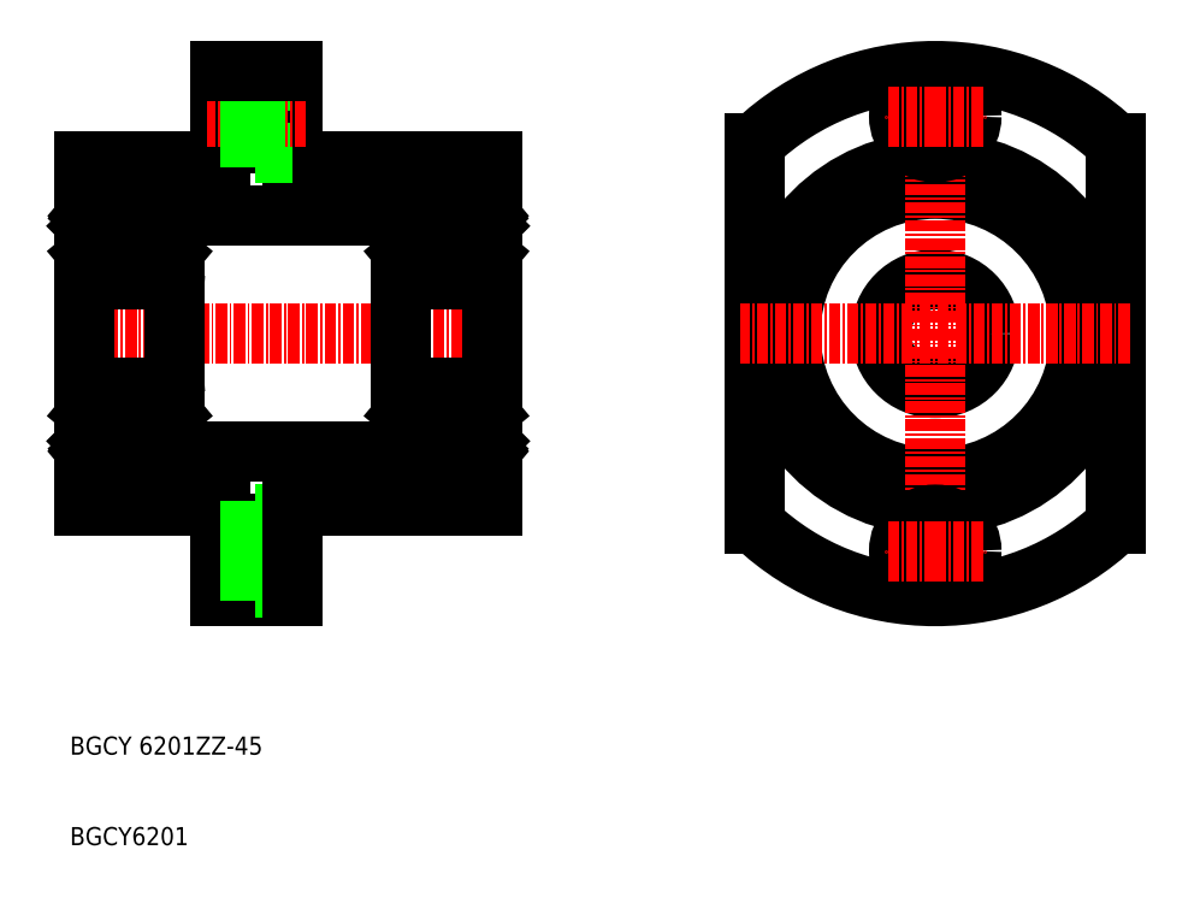
<metadata>
{"format":"dxf","ext":"dxf","renderer":"ezdxf+matplotlib","layout":"modelspace","background":"white","min_lineweight":24,"dpi":150}
</metadata>
<code>
0
SECTION
2
ENTITIES
0
LINE
8
0
10
146
20
93.19
30
0
11
168
21
93.19
31
0
0
LINE
8
0
10
146
20
131.2
30
0
11
168
21
131.2
31
0
0
LINE
8
0
10
133
20
99.19
30
0
11
158
21
99.19
31
0
0
LINE
8
0
10
133
20
125.2
30
0
11
158
21
125.2
31
0
0
LINE
8
CENTER
10
121.5
20
112.2
30
0
11
169.5
21
112.2
31
0
0
LINE
8
0
10
123
20
112.2
30
0
11
123
21
131.2
31
0
0
TEXT
8
0
10
121.4
20
65.68
30
0
40
2
1
BGCY 6201ZZ-45
0
TEXT
8
0
10
121.4
20
55.68
30
0
40
2
1
BGCY6201
0
LINE
8
0
10
123
20
112.2
30
0
11
123
21
93.19
31
0
0
LINE
8
0
10
123
20
93.19
30
0
11
138
21
93.19
31
0
0
LINE
8
0
10
146
20
91.19
30
0
11
138
21
91.19
31
0
0
LINE
8
0
10
138
20
83.19
30
0
11
146
21
83.19
31
0
0
LINE
8
0
10
146
20
92.19
30
0
11
141.9
21
92.19
31
0
0
LINE
8
0
10
146
20
84.19
30
0
11
141.9
21
84.19
31
0
0
LINE
8
CENTER
10
147.5
20
88.19
30
0
11
136.5
21
88.19
31
0
0
LINE
8
0
10
138
20
93.19
30
0
11
138
21
83.19
31
0
0
LINE
8
0
10
141.9
20
92.19
30
0
11
141.9
21
88.19
31
0
0
LINE
8
0
10
141.9
20
85.94
30
0
11
138
21
85.94
31
0
0
LINE
8
0
10
141.9
20
84.19
30
0
11
141.9
21
88.19
31
0
0
LINE
8
0
10
141.9
20
90.44
30
0
11
138
21
90.44
31
0
0
LINE
8
0
10
146
20
83.19
30
0
11
146
21
93.19
31
0
0
LINE
8
0
10
138
20
131.2
30
0
11
138
21
141.2
31
0
0
LINE
8
0
10
146
20
141.2
30
0
11
146
21
131.2
31
0
0
LINE
8
0
10
123
20
131.2
30
0
11
138
21
131.2
31
0
0
LINE
8
0
10
146
20
133.2
30
0
11
138
21
133.2
31
0
0
LINE
8
0
10
146
20
140.2
30
0
11
141.9
21
140.2
31
0
0
LINE
8
0
10
146
20
132.2
30
0
11
141.9
21
132.2
31
0
0
LINE
8
CENTER
10
147.5
20
136.2
30
0
11
136.5
21
136.2
31
0
0
LINE
8
0
10
141.9
20
132.2
30
0
11
141.9
21
136.2
31
0
0
LINE
8
0
10
141.9
20
133.9
30
0
11
138
21
133.9
31
0
0
LINE
8
0
10
141.9
20
138.4
30
0
11
138
21
138.4
31
0
0
LINE
8
0
10
141.9
20
140.2
30
0
11
141.9
21
136.2
31
0
0
LINE
8
0
10
138
20
141.2
30
0
11
146
21
141.2
31
0
0
LINE
8
0
10
237
20
133.2
30
0
11
237
21
91.19
31
0
0
LINE
8
0
10
197
20
133.2
30
0
11
197
21
91.19
31
0
0
CIRCLE
8
0
10
217
20
112.2
30
0
40
6
0
CIRCLE
8
0
10
217
20
112.2
30
0
40
16
0
CIRCLE
8
0
10
217
20
112.2
30
0
40
19
0
LINE
8
0
10
168
20
131.2
30
0
11
168
21
112.2
31
0
0
LINE
8
CENTER
10
217
20
142.7
30
0
11
217
21
81.69
31
0
0
CIRCLE
8
0
10
217
20
88.19
30
0
40
4
0
ARC
8
0
10
217
20
112.2
30
0
40
29
50
226.4
51
313.6
0
CIRCLE
8
0
10
217
20
88.19
30
0
40
2.25
0
LINE
8
CENTER
10
238.5
20
112.2
30
0
11
195.5
21
112.2
31
0
0
LINE
8
CENTER
10
217
20
88.19
30
0
11
222.5
21
88.19
31
0
0
LINE
8
0
10
168
20
93.19
30
0
11
168
21
112.2
31
0
0
LINE
8
CENTER
10
217
20
88.19
30
0
11
211.5
21
88.19
31
0
0
CIRCLE
8
0
10
217
20
136.2
30
0
40
4
0
ARC
8
0
10
217
20
112.2
30
0
40
29
50
46.4
51
133.6
0
CIRCLE
8
0
10
217
20
136.2
30
0
40
2.25
0
LINE
8
CENTER
10
217
20
136.2
30
0
11
222.5
21
136.2
31
0
0
LINE
8
CENTER
10
217
20
136.2
30
0
11
211.5
21
136.2
31
0
0
LINE
8
0
10
131.8
20
99.56
30
0
11
132.6
21
100.3
31
0
0
LINE
8
0
10
131.6
20
99.64
30
0
11
132.4
21
100.4
31
0
0
LINE
8
0
10
132.2
20
99.05
30
0
11
132.3
21
98.92
31
0
0
LINE
8
0
10
132.3
20
99.2
30
0
11
132.2
21
99.05
31
0
0
LINE
8
0
10
132.5
20
98.79
30
0
11
132.2
21
98.49
31
0
0
LINE
8
0
10
132.3
20
98.92
30
0
11
132.1
21
98.62
31
0
0
LINE
8
0
10
131.9
20
103.1
30
0
11
132.4
21
103.1
31
0
0
LINE
8
0
10
132.4
20
103.3
30
0
11
131.9
21
103.3
31
0
0
LINE
8
0
10
132.5
20
103.5
30
0
11
132.3
21
103.8
31
0
0
ARC
8
0
10
132.1
20
103.7
30
0
40
0.2
50
40
51
90
0
LINE
8
0
10
131.6
20
124.7
30
0
11
132.4
21
124
31
0
0
LINE
8
0
10
131.8
20
124.8
30
0
11
132.6
21
124.1
31
0
0
LINE
8
0
10
132.3
20
125.5
30
0
11
132.1
21
125.8
31
0
0
LINE
8
0
10
132.5
20
125.6
30
0
11
132.2
21
125.9
31
0
0
LINE
8
0
10
132.3
20
125.2
30
0
11
132.2
21
125.3
31
0
0
LINE
8
0
10
132.2
20
125.3
30
0
11
132.3
21
125.5
31
0
0
LINE
8
0
10
131.9
20
121.3
30
0
11
132.4
21
121.3
31
0
0
ARC
8
0
10
132.1
20
120.7
30
0
40
0.2
50
270
51
320
0
LINE
8
0
10
132.4
20
121.1
30
0
11
131.9
21
121.1
31
0
0
LINE
8
0
10
132.5
20
120.9
30
0
11
132.3
21
120.6
31
0
0
LINE
8
0
10
123
20
127.6
30
0
11
123
21
96.79
31
0
0
CIRCLE
8
0
10
128
20
101.2
30
0
40
2.778
0
CIRCLE
8
0
10
128
20
101.2
30
0
40
2.778
0
LINE
8
0
10
124.4
20
99.64
30
0
11
123.7
21
100.4
31
0
0
LINE
8
0
10
124.2
20
99.56
30
0
11
123.5
21
100.3
31
0
0
LINE
8
0
10
123.6
20
96.19
30
0
11
132.4
21
96.19
31
0
0
LINE
8
0
10
123.1
20
98.79
30
0
11
123.6
21
98.79
31
0
0
ARC
8
0
10
123.7
20
98.92
30
0
40
0.2
50
129.9
51
220
0
ARC
8
0
10
123.1
20
98.69
30
0
40
0.1
50
90
51
180
0
LINE
8
0
10
126
20
96.19
30
0
11
126
21
96.19
31
0
0
LINE
8
0
10
124.5
20
99.49
30
0
11
125.8
21
99.49
31
0
0
ARC
8
0
10
124.5
20
99.39
30
0
40
0.1
50
90
51
175
0
LINE
8
0
10
124.4
20
98.66
30
0
11
124.4
21
99.4
31
0
0
ARC
8
0
10
124.1
20
98.69
30
0
40
0.1
50
220
51
357.2
0
LINE
8
0
10
124.2
20
98.68
30
0
11
124.2
21
99.56
31
0
0
LINE
8
0
10
123.7
20
98.92
30
0
11
124
21
98.62
31
0
0
ARC
8
0
10
124.1
20
98.69
30
0
40
0.3
50
220
51
355
0
LINE
8
0
10
123.6
20
98.79
30
0
11
123.8
21
98.49
31
0
0
LINE
8
0
10
123.8
20
99.2
30
0
11
123.6
21
99.07
31
0
0
LINE
8
0
10
124.4
20
99.17
30
0
11
124.4
21
99.64
31
0
0
LINE
8
0
10
123.8
20
99.2
30
0
11
123.9
21
99.05
31
0
0
LINE
8
0
10
123.9
20
99.05
30
0
11
123.7
21
98.92
31
0
0
LINE
8
0
10
128
20
96.19
30
0
11
128
21
96.19
31
0
0
LINE
8
0
10
131.5
20
99.49
30
0
11
130.2
21
99.49
31
0
0
LINE
8
0
10
131.6
20
99.17
30
0
11
131.6
21
99.64
31
0
0
ARC
8
0
10
132
20
98.69
30
0
40
0.3
50
185
51
320
0
LINE
8
0
10
131.9
20
98.68
30
0
11
131.8
21
99.56
31
0
0
ARC
8
0
10
132
20
98.69
30
0
40
0.1
50
182.8
51
320
0
LINE
8
0
10
131.7
20
98.66
30
0
11
131.6
21
99.4
31
0
0
ARC
8
0
10
131.5
20
99.39
30
0
40
0.1
50
4.997
51
90
0
LINE
8
0
10
123.6
20
106.2
30
0
11
132.4
21
106.2
31
0
0
LINE
8
0
10
123.5
20
103.5
30
0
11
123.8
21
103.8
31
0
0
ARC
8
0
10
123.7
20
103.1
30
0
40
0.2
50
90
51
180
0
LINE
8
0
10
123.5
20
100.3
30
0
11
123.5
21
103.1
31
0
0
ARC
8
0
10
123.2
20
103.7
30
0
40
0.2
50
180
51
270
0
LINE
8
0
10
123.2
20
103.5
30
0
11
123.5
21
103.5
31
0
0
LINE
8
0
10
123.7
20
100.4
30
0
11
123.7
21
103.1
31
0
0
LINE
8
0
10
124.7
20
102.9
30
0
11
125.8
21
102.9
31
0
0
ARC
8
0
10
124.7
20
103.1
30
0
40
0.2
50
200
51
270
0
LINE
8
0
10
124.2
20
103.8
30
0
11
124.5
21
103
31
0
0
ARC
8
0
10
124
20
103.7
30
0
40
0.2
50
20.01
51
90
0
LINE
8
0
10
124
20
103.9
30
0
11
124
21
103.9
31
0
0
ARC
8
0
10
124
20
103.7
30
0
40
0.2
50
90
51
140
0
LINE
8
0
10
123.7
20
103.3
30
0
11
124.1
21
103.3
31
0
0
LINE
8
0
10
124.1
20
103.1
30
0
11
123.7
21
103.1
31
0
0
LINE
8
0
10
124.1
20
103.3
30
0
11
124.1
21
103.1
31
0
0
LINE
8
0
10
131.4
20
102.9
30
0
11
130.2
21
102.9
31
0
0
LINE
8
0
10
131.9
20
103.3
30
0
11
131.9
21
103.1
31
0
0
LINE
8
0
10
132.1
20
103.9
30
0
11
132
21
103.9
31
0
0
ARC
8
0
10
132
20
103.7
30
0
40
0.2
50
90
51
160
0
LINE
8
0
10
131.8
20
103.8
30
0
11
131.6
21
103
31
0
0
ARC
8
0
10
131.4
20
103.1
30
0
40
0.2
50
270
51
340
0
LINE
8
0
10
124.2
20
124.8
30
0
11
123.5
21
124.1
31
0
0
CIRCLE
8
0
10
128
20
123.2
30
0
40
2.778
0
CIRCLE
8
0
10
128
20
123.2
30
0
40
2.778
0
LINE
8
0
10
124.4
20
125.2
30
0
11
124.4
21
124.7
31
0
0
LINE
8
0
10
131.6
20
125.2
30
0
11
131.6
21
124.7
31
0
0
LINE
8
0
10
123.6
20
118.2
30
0
11
132.4
21
118.2
31
0
0
ARC
8
0
10
123.2
20
120.7
30
0
40
0.2
50
90
51
180
0
LINE
8
0
10
124.2
20
120.6
30
0
11
124.5
21
121.4
31
0
0
LINE
8
0
10
123.5
20
120.9
30
0
11
123.8
21
120.6
31
0
0
ARC
8
0
10
124
20
120.7
30
0
40
0.2
50
270
51
340
0
ARC
8
0
10
124
20
120.7
30
0
40
0.2
50
220
51
270
0
LINE
8
0
10
124
20
120.5
30
0
11
124
21
120.5
31
0
0
ARC
8
0
10
123.7
20
121.3
30
0
40
0.2
50
180
51
270
0
LINE
8
0
10
123.5
20
124.1
30
0
11
123.5
21
121.3
31
0
0
LINE
8
0
10
123.2
20
120.9
30
0
11
123.5
21
120.9
31
0
0
LINE
8
0
10
123.7
20
124
30
0
11
123.7
21
121.3
31
0
0
LINE
8
0
10
124.7
20
121.5
30
0
11
125.8
21
121.5
31
0
0
LINE
8
0
10
124.1
20
121.1
30
0
11
124.1
21
121.3
31
0
0
LINE
8
0
10
124.1
20
121.3
30
0
11
123.7
21
121.3
31
0
0
ARC
8
0
10
124.7
20
121.3
30
0
40
0.2
50
90
51
160
0
LINE
8
0
10
123.7
20
121.1
30
0
11
124.1
21
121.1
31
0
0
LINE
8
0
10
124.4
20
124.7
30
0
11
123.7
21
124
31
0
0
LINE
8
0
10
131.8
20
120.6
30
0
11
131.6
21
121.4
31
0
0
ARC
8
0
10
132
20
120.7
30
0
40
0.2
50
200
51
270
0
LINE
8
0
10
132.1
20
120.5
30
0
11
132
21
120.5
31
0
0
LINE
8
0
10
131.4
20
121.5
30
0
11
130.2
21
121.5
31
0
0
LINE
8
0
10
131.9
20
121.1
30
0
11
131.9
21
121.3
31
0
0
ARC
8
0
10
131.4
20
121.3
30
0
40
0.2
50
20.01
51
90
0
LINE
8
0
10
123.6
20
128.2
30
0
11
132.4
21
128.2
31
0
0
ARC
8
0
10
123.7
20
125.5
30
0
40
0.2
50
140
51
230.1
0
LINE
8
0
10
123.1
20
125.6
30
0
11
123.6
21
125.6
31
0
0
ARC
8
0
10
123.1
20
125.7
30
0
40
0.1
50
180
51
270
0
LINE
8
0
10
124.5
20
124.9
30
0
11
125.8
21
124.9
31
0
0
ARC
8
0
10
124.1
20
125.7
30
0
40
0.3
50
4.997
51
140
0
ARC
8
0
10
124.1
20
125.7
30
0
40
0.1
50
2.82
51
140
0
LINE
8
0
10
123.9
20
125.3
30
0
11
123.7
21
125.5
31
0
0
LINE
8
0
10
123.8
20
125.2
30
0
11
123.9
21
125.3
31
0
0
LINE
8
0
10
123.8
20
125.2
30
0
11
123.6
21
125.3
31
0
0
LINE
8
0
10
123.6
20
125.6
30
0
11
123.8
21
125.9
31
0
0
LINE
8
0
10
123.7
20
125.5
30
0
11
124
21
125.8
31
0
0
LINE
8
0
10
124.2
20
125.7
30
0
11
124.2
21
124.8
31
0
0
LINE
8
0
10
124.4
20
125.7
30
0
11
124.4
21
125
31
0
0
ARC
8
0
10
124.5
20
125
30
0
40
0.1
50
185
51
270
0
LINE
8
0
10
131.5
20
124.9
30
0
11
130.2
21
124.9
31
0
0
ARC
8
0
10
131.5
20
125
30
0
40
0.1
50
270
51
355
0
LINE
8
0
10
131.7
20
125.7
30
0
11
131.6
21
125
31
0
0
ARC
8
0
10
132
20
125.7
30
0
40
0.1
50
40
51
177.2
0
LINE
8
0
10
131.9
20
125.7
30
0
11
131.8
21
124.8
31
0
0
ARC
8
0
10
132
20
125.7
30
0
40
0.3
50
40
51
175
0
LINE
8
0
10
133
20
127.6
30
0
11
133
21
96.79
31
0
0
LINE
8
0
10
132.3
20
99.2
30
0
11
132.4
21
99.07
31
0
0
ARC
8
0
10
132.3
20
98.92
30
0
40
0.2
50
320
51
50.09
0
LINE
8
0
10
132.9
20
98.79
30
0
11
132.5
21
98.79
31
0
0
ARC
8
0
10
132.9
20
98.69
30
0
40
0.1
50
0
51
90
0
LINE
8
0
10
132.4
20
100.4
30
0
11
132.4
21
103.1
31
0
0
LINE
8
0
10
132.6
20
100.3
30
0
11
132.6
21
103.1
31
0
0
LINE
8
0
10
132.8
20
103.5
30
0
11
132.5
21
103.5
31
0
0
ARC
8
0
10
132.4
20
103.1
30
0
40
0.2
50
0
51
90
0
ARC
8
0
10
132.8
20
103.7
30
0
40
0.2
50
270
51
0
0
ARC
8
0
10
132.8
20
120.7
30
0
40
0.2
50
0
51
90
0
LINE
8
0
10
132.6
20
124.1
30
0
11
132.6
21
121.3
31
0
0
LINE
8
0
10
132.4
20
124
30
0
11
132.4
21
121.3
31
0
0
ARC
8
0
10
132.4
20
121.3
30
0
40
0.2
50
270
51
0
0
LINE
8
0
10
132.8
20
120.9
30
0
11
132.5
21
120.9
31
0
0
ARC
8
0
10
132.9
20
125.7
30
0
40
0.1
50
270
51
0
0
LINE
8
0
10
132.9
20
125.6
30
0
11
132.5
21
125.6
31
0
0
ARC
8
0
10
132.3
20
125.5
30
0
40
0.2
50
309.9
51
40
0
LINE
8
0
10
132.3
20
125.2
30
0
11
132.4
21
125.3
31
0
0
ARC
8
0
10
123.6
20
127.6
30
0
40
0.6
50
90
51
180
0
ARC
8
0
10
132.4
20
127.6
30
0
40
0.6
50
0
51
90
0
ARC
8
0
10
132.4
20
118.8
30
0
40
0.6
50
270
51
0
0
ARC
8
0
10
123.6
20
118.8
30
0
40
0.6
50
180
51
270
0
ARC
8
0
10
123.6
20
105.6
30
0
40
0.6
50
90
51
180
0
ARC
8
0
10
132.4
20
105.6
30
0
40
0.6
50
0
51
90
0
ARC
8
0
10
132.4
20
96.79
30
0
40
0.6
50
270
51
0
0
ARC
8
0
10
123.6
20
96.79
30
0
40
0.6
50
180
51
270
0
LINE
8
0
10
158
20
127.6
30
0
11
158
21
96.79
31
0
0
LINE
8
0
10
168
20
127.6
30
0
11
168
21
96.79
31
0
0
LINE
8
0
10
159.7
20
102.9
30
0
11
160.8
21
102.9
31
0
0
LINE
8
0
10
159.5
20
99.49
30
0
11
160.8
21
99.49
31
0
0
LINE
8
0
10
158.6
20
96.19
30
0
11
167.4
21
96.19
31
0
0
CIRCLE
8
0
10
163
20
101.2
30
0
40
2.778
0
CIRCLE
8
0
10
163
20
101.2
30
0
40
2.778
0
ARC
8
0
10
158.6
20
96.79
30
0
40
0.6
50
180
51
270
0
LINE
8
0
10
158.5
20
100.3
30
0
11
158.5
21
103.1
31
0
0
LINE
8
0
10
158.7
20
100.4
30
0
11
158.7
21
103.1
31
0
0
LINE
8
0
10
158.1
20
98.79
30
0
11
158.6
21
98.79
31
0
0
ARC
8
0
10
158.7
20
98.92
30
0
40
0.2
50
129.9
51
220
0
ARC
8
0
10
158.1
20
98.69
30
0
40
0.1
50
90
51
180
0
ARC
8
0
10
159.5
20
99.39
30
0
40
0.1
50
90
51
175
0
LINE
8
0
10
159.4
20
98.66
30
0
11
159.4
21
99.4
31
0
0
ARC
8
0
10
159.1
20
98.69
30
0
40
0.1
50
220
51
357.2
0
LINE
8
0
10
159.2
20
98.68
30
0
11
159.2
21
99.56
31
0
0
LINE
8
0
10
158.7
20
98.92
30
0
11
159
21
98.62
31
0
0
ARC
8
0
10
159.1
20
98.69
30
0
40
0.3
50
220
51
355
0
LINE
8
0
10
158.6
20
98.79
30
0
11
158.8
21
98.49
31
0
0
LINE
8
0
10
158.8
20
99.2
30
0
11
158.6
21
99.07
31
0
0
LINE
8
0
10
159.4
20
99.17
30
0
11
159.4
21
99.64
31
0
0
LINE
8
0
10
158.8
20
99.2
30
0
11
158.9
21
99.05
31
0
0
LINE
8
0
10
158.9
20
99.05
30
0
11
158.7
21
98.92
31
0
0
LINE
8
0
10
159.4
20
99.64
30
0
11
158.7
21
100.4
31
0
0
LINE
8
0
10
159.2
20
99.56
30
0
11
158.5
21
100.3
31
0
0
LINE
8
0
10
158.5
20
103.5
30
0
11
158.8
21
103.8
31
0
0
ARC
8
0
10
158.7
20
103.1
30
0
40
0.2
50
90
51
180
0
ARC
8
0
10
158.2
20
103.7
30
0
40
0.2
50
180
51
270
0
LINE
8
0
10
158.2
20
103.5
30
0
11
158.5
21
103.5
31
0
0
ARC
8
0
10
159.7
20
103.1
30
0
40
0.2
50
200
51
270
0
LINE
8
0
10
159.2
20
103.8
30
0
11
159.5
21
103
31
0
0
ARC
8
0
10
159
20
103.7
30
0
40
0.2
50
20.01
51
90
0
LINE
8
0
10
159
20
103.9
30
0
11
159
21
103.9
31
0
0
ARC
8
0
10
159
20
103.7
30
0
40
0.2
50
90
51
140
0
LINE
8
0
10
158.7
20
103.3
30
0
11
159.1
21
103.3
31
0
0
LINE
8
0
10
159.1
20
103.1
30
0
11
158.7
21
103.1
31
0
0
LINE
8
0
10
159.1
20
103.3
30
0
11
159.1
21
103.1
31
0
0
LINE
8
0
10
161
20
96.19
30
0
11
161
21
96.19
31
0
0
LINE
8
0
10
163
20
96.19
30
0
11
163
21
96.19
31
0
0
ARC
8
0
10
167.4
20
96.79
30
0
40
0.6
50
270
51
0
0
LINE
8
0
10
166.4
20
102.9
30
0
11
165.2
21
102.9
31
0
0
LINE
8
0
10
166.5
20
99.49
30
0
11
165.2
21
99.49
31
0
0
LINE
8
0
10
167.4
20
100.4
30
0
11
167.4
21
103.1
31
0
0
LINE
8
0
10
167.6
20
100.3
30
0
11
167.6
21
103.1
31
0
0
LINE
8
0
10
167.2
20
99.05
30
0
11
167.3
21
98.92
31
0
0
LINE
8
0
10
167.3
20
99.2
30
0
11
167.2
21
99.05
31
0
0
LINE
8
0
10
167.5
20
98.79
30
0
11
167.2
21
98.49
31
0
0
LINE
8
0
10
167.3
20
98.92
30
0
11
167.1
21
98.62
31
0
0
LINE
8
0
10
166.6
20
99.17
30
0
11
166.6
21
99.64
31
0
0
ARC
8
0
10
167
20
98.69
30
0
40
0.3
50
185
51
320
0
LINE
8
0
10
166.9
20
98.68
30
0
11
166.8
21
99.56
31
0
0
ARC
8
0
10
167
20
98.69
30
0
40
0.1
50
182.8
51
320
0
LINE
8
0
10
166.7
20
98.66
30
0
11
166.6
21
99.4
31
0
0
ARC
8
0
10
166.5
20
99.39
30
0
40
0.1
50
4.997
51
90
0
LINE
8
0
10
167.3
20
99.2
30
0
11
167.4
21
99.07
31
0
0
ARC
8
0
10
167.3
20
98.92
30
0
40
0.2
50
320
51
50.09
0
LINE
8
0
10
167.9
20
98.79
30
0
11
167.5
21
98.79
31
0
0
ARC
8
0
10
167.9
20
98.69
30
0
40
0.1
50
0
51
90
0
LINE
8
0
10
166.8
20
99.56
30
0
11
167.6
21
100.3
31
0
0
LINE
8
0
10
166.6
20
99.64
30
0
11
167.4
21
100.4
31
0
0
LINE
8
0
10
166.9
20
103.1
30
0
11
167.4
21
103.1
31
0
0
LINE
8
0
10
167.4
20
103.3
30
0
11
166.9
21
103.3
31
0
0
LINE
8
0
10
167.5
20
103.5
30
0
11
167.3
21
103.8
31
0
0
ARC
8
0
10
167.1
20
103.7
30
0
40
0.2
50
40
51
90
0
LINE
8
0
10
166.9
20
103.3
30
0
11
166.9
21
103.1
31
0
0
LINE
8
0
10
167.1
20
103.9
30
0
11
167
21
103.9
31
0
0
ARC
8
0
10
167
20
103.7
30
0
40
0.2
50
90
51
160
0
LINE
8
0
10
166.8
20
103.8
30
0
11
166.6
21
103
31
0
0
ARC
8
0
10
166.4
20
103.1
30
0
40
0.2
50
270
51
340
0
LINE
8
0
10
167.8
20
103.5
30
0
11
167.5
21
103.5
31
0
0
ARC
8
0
10
167.4
20
103.1
30
0
40
0.2
50
0
51
90
0
ARC
8
0
10
167.8
20
103.7
30
0
40
0.2
50
270
51
0
0
LINE
8
0
10
159.5
20
124.9
30
0
11
160.8
21
124.9
31
0
0
LINE
8
0
10
159.7
20
121.5
30
0
11
160.8
21
121.5
31
0
0
LINE
8
0
10
158.6
20
106.2
30
0
11
167.4
21
106.2
31
0
0
CIRCLE
8
0
10
163
20
123.2
30
0
40
2.778
0
CIRCLE
8
0
10
163
20
123.2
30
0
40
2.778
0
LINE
8
0
10
158.6
20
118.2
30
0
11
167.4
21
118.2
31
0
0
LINE
8
0
10
158.6
20
128.2
30
0
11
167.4
21
128.2
31
0
0
LINE
8
0
10
158.5
20
124.1
30
0
11
158.5
21
121.3
31
0
0
LINE
8
0
10
158.7
20
124
30
0
11
158.7
21
121.3
31
0
0
ARC
8
0
10
159.7
20
121.3
30
0
40
0.2
50
90
51
160
0
ARC
8
0
10
158.6
20
105.6
30
0
40
0.6
50
90
51
180
0
ARC
8
0
10
158.2
20
120.7
30
0
40
0.2
50
90
51
180
0
ARC
8
0
10
158.7
20
121.3
30
0
40
0.2
50
180
51
270
0
LINE
8
0
10
158.2
20
120.9
30
0
11
158.5
21
120.9
31
0
0
LINE
8
0
10
159.1
20
121.1
30
0
11
159.1
21
121.3
31
0
0
LINE
8
0
10
159.1
20
121.3
30
0
11
158.7
21
121.3
31
0
0
LINE
8
0
10
158.7
20
121.1
30
0
11
159.1
21
121.1
31
0
0
ARC
8
0
10
159
20
120.7
30
0
40
0.2
50
270
51
340
0
ARC
8
0
10
159
20
120.7
30
0
40
0.2
50
220
51
270
0
LINE
8
0
10
159
20
120.5
30
0
11
159
21
120.5
31
0
0
ARC
8
0
10
158.6
20
118.8
30
0
40
0.6
50
180
51
270
0
LINE
8
0
10
159.2
20
120.6
30
0
11
159.5
21
121.4
31
0
0
LINE
8
0
10
158.5
20
120.9
30
0
11
158.8
21
120.6
31
0
0
ARC
8
0
10
158.7
20
125.5
30
0
40
0.2
50
140
51
230.1
0
LINE
8
0
10
158.7
20
125.5
30
0
11
159
21
125.8
31
0
0
LINE
8
0
10
159.2
20
125.7
30
0
11
159.2
21
124.8
31
0
0
LINE
8
0
10
159.4
20
125.7
30
0
11
159.4
21
125
31
0
0
LINE
8
0
10
158.9
20
125.3
30
0
11
158.7
21
125.5
31
0
0
LINE
8
0
10
158.8
20
125.2
30
0
11
158.9
21
125.3
31
0
0
LINE
8
0
10
158.8
20
125.2
30
0
11
158.6
21
125.3
31
0
0
ARC
8
0
10
159.5
20
125
30
0
40
0.1
50
185
51
270
0
LINE
8
0
10
159.4
20
124.7
30
0
11
158.7
21
124
31
0
0
LINE
8
0
10
159.2
20
124.8
30
0
11
158.5
21
124.1
31
0
0
LINE
8
0
10
159.4
20
125.2
30
0
11
159.4
21
124.7
31
0
0
LINE
8
0
10
158.1
20
125.6
30
0
11
158.6
21
125.6
31
0
0
ARC
8
0
10
158.1
20
125.7
30
0
40
0.1
50
180
51
270
0
ARC
8
0
10
159.1
20
125.7
30
0
40
0.3
50
4.997
51
140
0
ARC
8
0
10
159.1
20
125.7
30
0
40
0.1
50
2.82
51
140
0
LINE
8
0
10
158.6
20
125.6
30
0
11
158.8
21
125.9
31
0
0
ARC
8
0
10
158.6
20
127.6
30
0
40
0.6
50
90
51
180
0
ARC
8
0
10
166.4
20
121.3
30
0
40
0.2
50
20.01
51
90
0
LINE
8
0
10
167.6
20
124.1
30
0
11
167.6
21
121.3
31
0
0
LINE
8
0
10
167.4
20
124
30
0
11
167.4
21
121.3
31
0
0
ARC
8
0
10
167.4
20
105.6
30
0
40
0.6
50
0
51
90
0
LINE
8
0
10
166.9
20
121.3
30
0
11
167.4
21
121.3
31
0
0
LINE
8
0
10
167.4
20
121.1
30
0
11
166.9
21
121.1
31
0
0
LINE
8
0
10
166.9
20
121.1
30
0
11
166.9
21
121.3
31
0
0
ARC
8
0
10
167.8
20
120.7
30
0
40
0.2
50
0
51
90
0
ARC
8
0
10
167.4
20
121.3
30
0
40
0.2
50
270
51
0
0
LINE
8
0
10
167.8
20
120.9
30
0
11
167.5
21
120.9
31
0
0
ARC
8
0
10
167.1
20
120.7
30
0
40
0.2
50
270
51
320
0
ARC
8
0
10
167
20
120.7
30
0
40
0.2
50
200
51
270
0
LINE
8
0
10
167.1
20
120.5
30
0
11
167
21
120.5
31
0
0
ARC
8
0
10
167.4
20
118.8
30
0
40
0.6
50
270
51
0
0
LINE
8
0
10
167.5
20
120.9
30
0
11
167.3
21
120.6
31
0
0
LINE
8
0
10
166.8
20
120.6
30
0
11
166.6
21
121.4
31
0
0
LINE
8
0
10
166.5
20
124.9
30
0
11
165.2
21
124.9
31
0
0
LINE
8
0
10
166.4
20
121.5
30
0
11
165.2
21
121.5
31
0
0
LINE
8
0
10
167.3
20
125.5
30
0
11
167.1
21
125.8
31
0
0
LINE
8
0
10
166.7
20
125.7
30
0
11
166.6
21
125
31
0
0
LINE
8
0
10
166.9
20
125.7
30
0
11
166.8
21
124.8
31
0
0
ARC
8
0
10
167.3
20
125.5
30
0
40
0.2
50
309.9
51
40
0
LINE
8
0
10
167.3
20
125.2
30
0
11
167.2
21
125.3
31
0
0
LINE
8
0
10
167.2
20
125.3
30
0
11
167.3
21
125.5
31
0
0
ARC
8
0
10
166.5
20
125
30
0
40
0.1
50
270
51
355
0
LINE
8
0
10
167.3
20
125.2
30
0
11
167.4
21
125.3
31
0
0
LINE
8
0
10
166.6
20
124.7
30
0
11
167.4
21
124
31
0
0
LINE
8
0
10
166.8
20
124.8
30
0
11
167.6
21
124.1
31
0
0
LINE
8
0
10
166.6
20
125.2
30
0
11
166.6
21
124.7
31
0
0
LINE
8
0
10
167.5
20
125.6
30
0
11
167.2
21
125.9
31
0
0
ARC
8
0
10
167
20
125.7
30
0
40
0.1
50
40
51
177.2
0
ARC
8
0
10
167
20
125.7
30
0
40
0.3
50
40
51
175
0
ARC
8
0
10
167.9
20
125.7
30
0
40
0.1
50
270
51
0
0
LINE
8
0
10
167.9
20
125.6
30
0
11
167.5
21
125.6
31
0
0
ARC
8
0
10
167.4
20
127.6
30
0
40
0.6
50
0
51
90
0
ENDSEC
0
EOF

</code>
